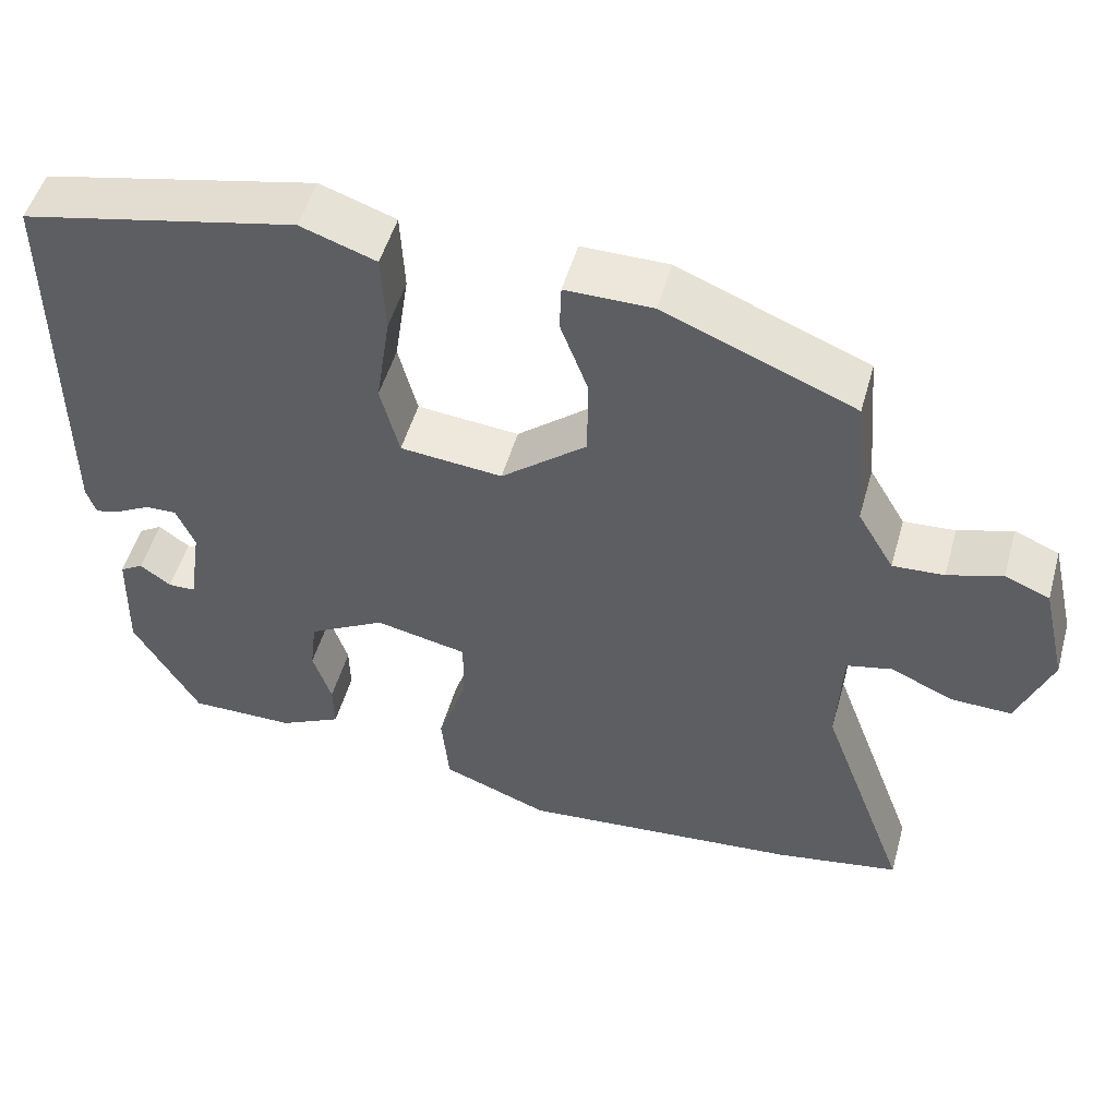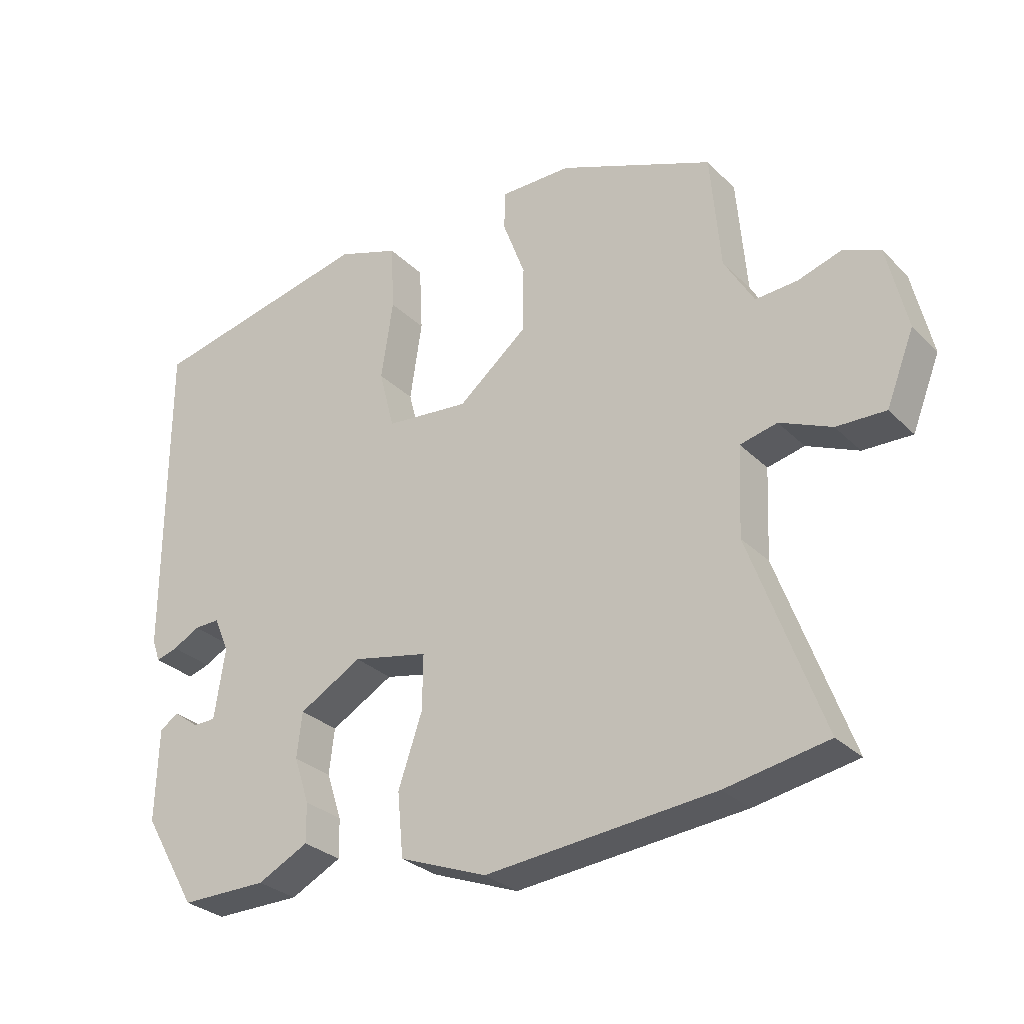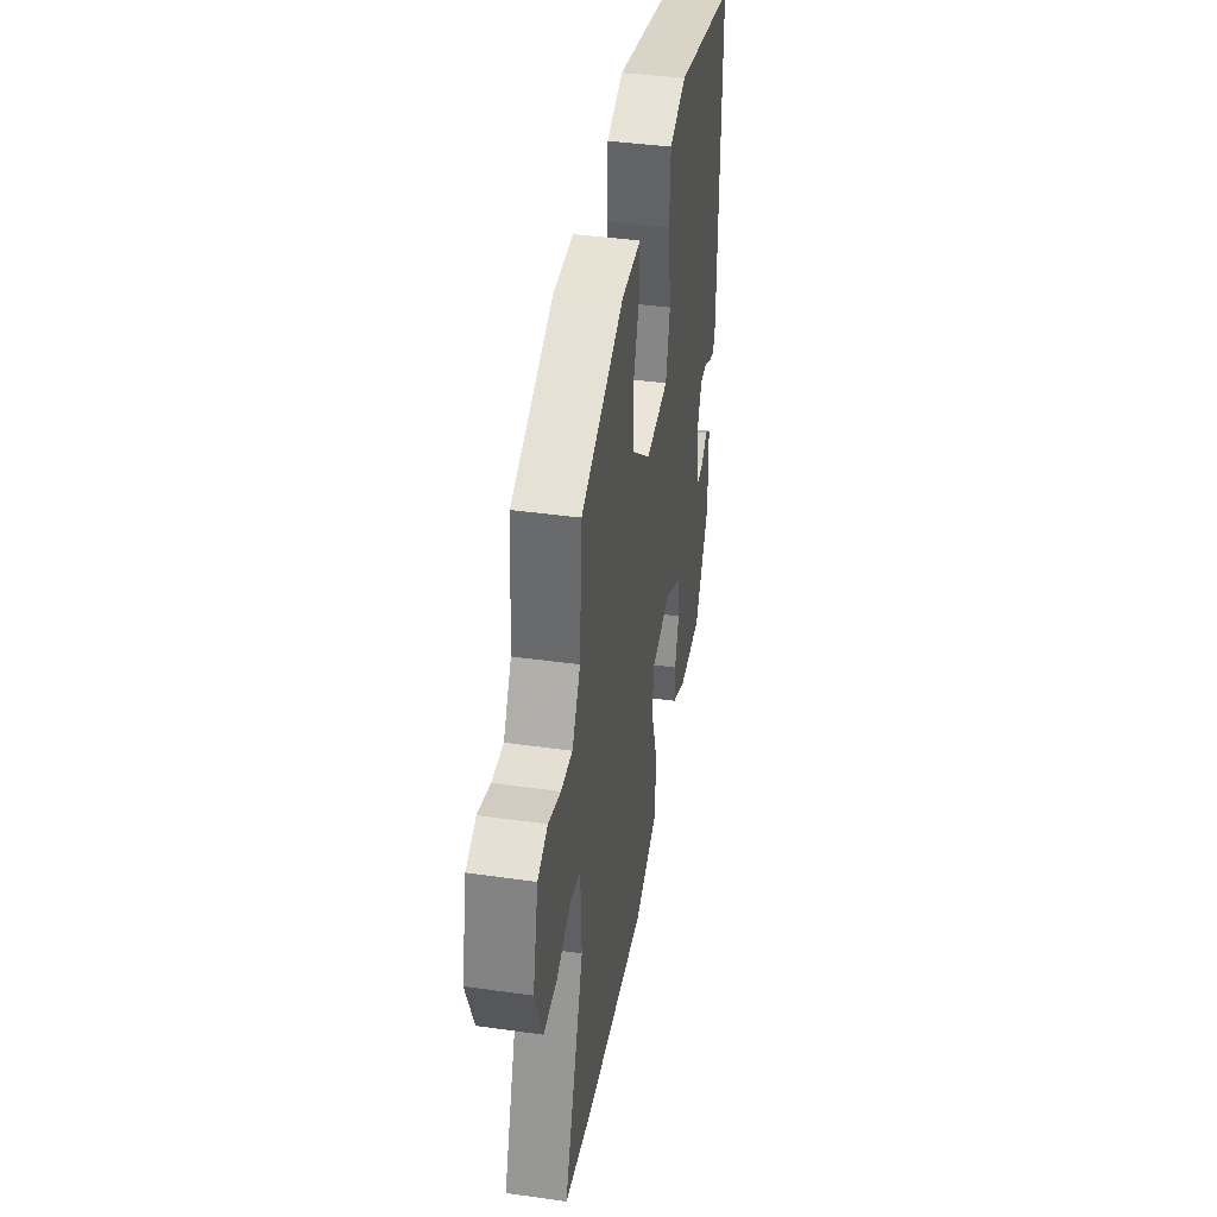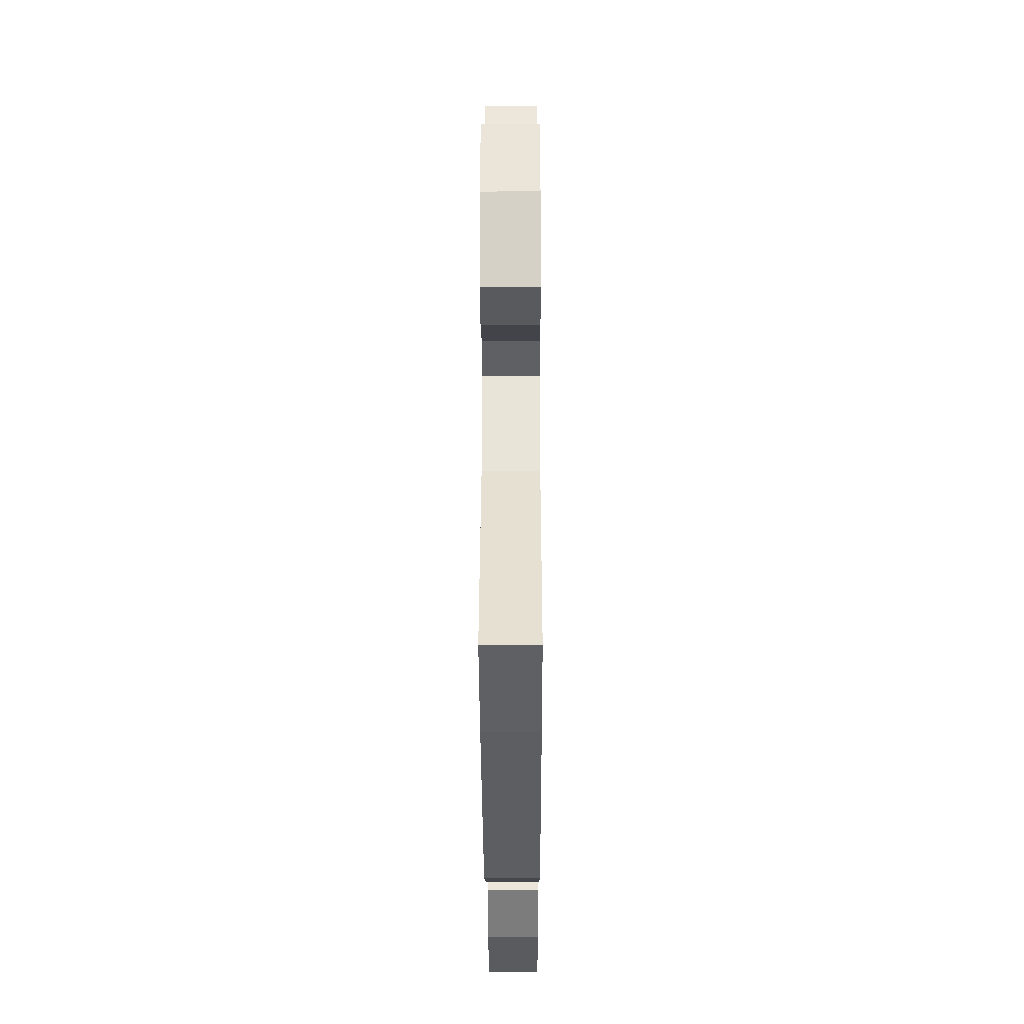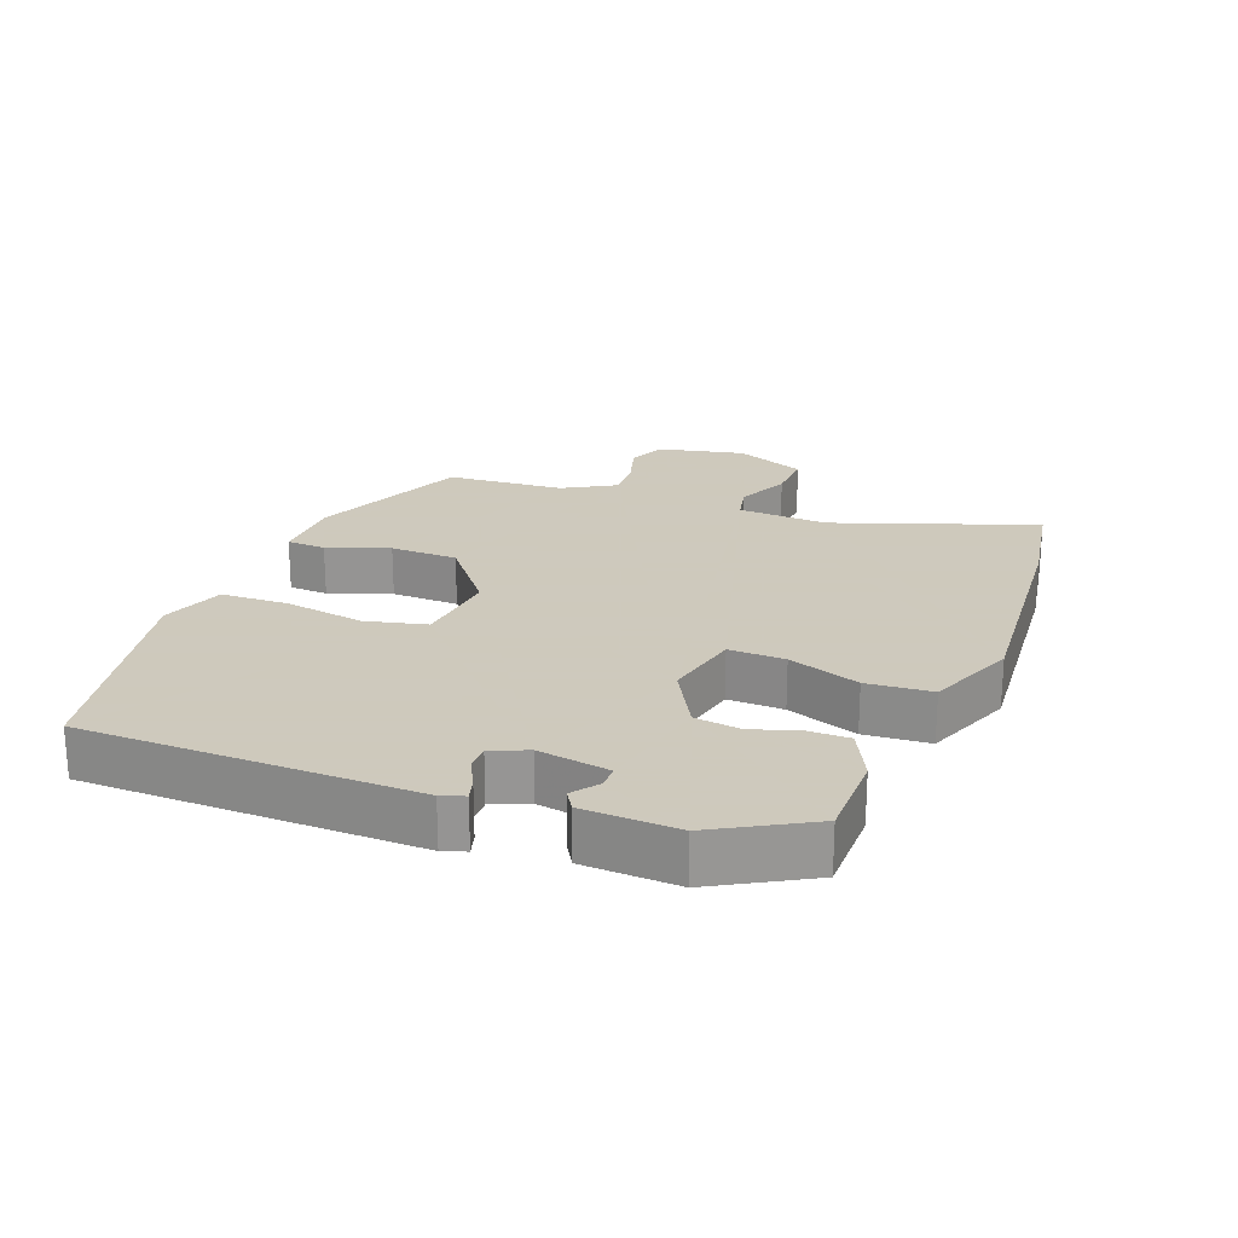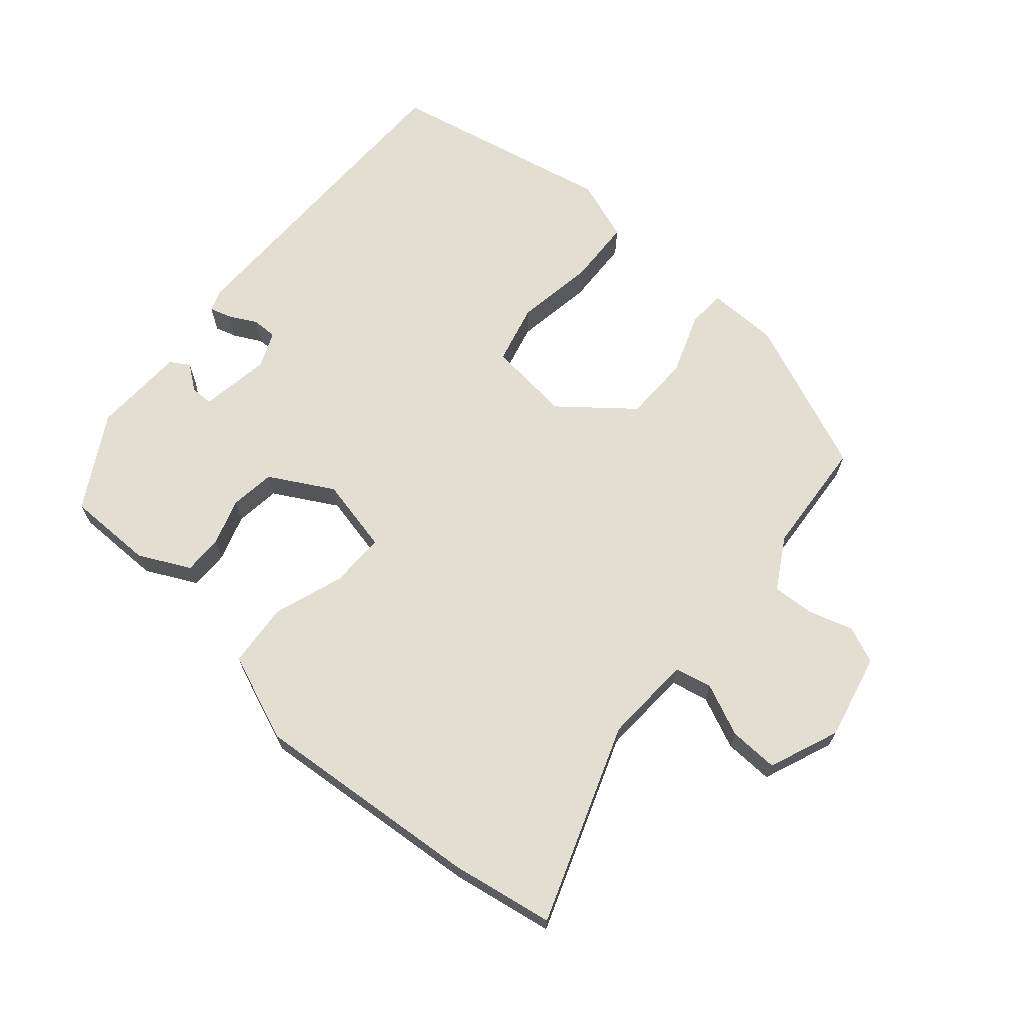
<metadata>
{"format":"obj","ext":"obj","renderer":"f3d","projection":"perspective","resolution":1024,"background":"white","views":[{"elev":51.2,"azim":-164.3,"up":"+Z"},{"elev":-29.3,"azim":-144.6,"up":"+Z"},{"elev":40.6,"azim":-80.2,"up":"+Z"},{"elev":-32.0,"azim":-89.8,"up":"+Z"},{"elev":22.6,"azim":111.8,"up":"+Y"},{"elev":67.7,"azim":-138.8,"up":"+Y"}]}
</metadata>
<code>
v -0.493 0.07 0.412
v -0.259 0.07 0.507
v -0.152 0.07 0.507
v -0.15 0.07 0.449
v -0.184 0.07 0.358
v -0.183 0.07 0.258
v -0.078 0.07 0.172
v 0.048 0.07 0.184
v 0.071 0.07 0.274
v 0.053 0.07 0.393
v 0.058 0.07 0.493
v 0.151 0.07 0.525
v 0.49 0.07 0.451
v 0.49 0.07 -0.039
v 0.478 0.07 -0.073
v 0.445 0.07 -0.063
v 0.404 0.07 -0.041
v 0.366 0.07 -0.04
v 0.343 0.07 -0.093
v 0.359 0.07 -0.199
v 0.393 0.07 -0.2
v 0.431 0.07 -0.172
v 0.46 0.07 -0.19
v 0.464 0.07 -0.33
v 0.383 0.07 -0.469
v 0.252 0.07 -0.468
v 0.175 0.07 -0.429
v 0.176 0.07 -0.37
v 0.199 0.07 -0.3
v 0.191 0.07 -0.232
v 0.096 0.07 -0.178
v -0.018 0.07 -0.202
v -0.017 0.07 -0.285
v 0.019 0.07 -0.391
v 0.01 0.07 -0.487
v -0.122 0.07 -0.538
v -0.467 0.07 -0.506
v -0.621 0.07 -0.478
v -0.512 0.07 -0.182
v -0.518 0.07 -0.048
v -0.574 0.07 -0.035
v -0.652 0.07 -0.069
v -0.726 0.07 -0.071
v -0.768 0.07 0.035
v -0.738 0.07 0.163
v -0.683 0.07 0.186
v -0.616 0.07 0.165
v -0.553 0.07 0.161
v -0.508 0.07 0.237
v -0.493 0 0.412
v -0.259 0 0.507
v -0.152 0 0.507
v -0.15 0 0.449
v -0.184 0 0.358
v -0.183 0 0.258
v -0.078 0 0.172
v 0.048 0 0.184
v 0.071 0 0.274
v 0.053 0 0.393
v 0.058 0 0.493
v 0.151 0 0.525
v 0.49 0 0.451
v 0.49 0 -0.039
v 0.478 0 -0.073
v 0.445 0 -0.063
v 0.404 0 -0.041
v 0.366 0 -0.04
v 0.343 0 -0.093
v 0.359 0 -0.199
v 0.393 0 -0.2
v 0.431 0 -0.172
v 0.46 0 -0.19
v 0.464 0 -0.33
v 0.383 0 -0.469
v 0.252 0 -0.468
v 0.175 0 -0.429
v 0.176 0 -0.37
v 0.199 0 -0.3
v 0.191 0 -0.232
v 0.096 0 -0.178
v -0.018 0 -0.202
v -0.017 0 -0.285
v 0.019 0 -0.391
v 0.01 0 -0.487
v -0.122 0 -0.538
v -0.467 0 -0.506
v -0.621 0 -0.478
v -0.512 0 -0.182
v -0.518 0 -0.048
v -0.574 0 -0.035
v -0.652 0 -0.069
v -0.726 0 -0.071
v -0.768 0 0.035
v -0.738 0 0.163
v -0.683 0 0.186
v -0.616 0 0.165
v -0.553 0 0.161
v -0.508 0 0.237
f 44 45 46 47
f 44 47 48
f 41 42 43 44
f 40 41 44 48
f 36 37 38 39
f 36 39 40
f 33 34 35 36
f 32 33 36 40
f 31 32 40 48
f 26 27 28 29
f 26 29 30
f 25 26 30
f 24 25 30
f 21 22 23 24
f 20 21 24 30
f 19 20 30 31
f 14 15 16 17
f 14 17 18
f 13 14 18
f 9 10 11 12
f 8 9 12 13
f 2 3 4 5
f 49 1 2 5
f 49 5 6
f 48 49 6 7
f 31 48 7
f 19 31 7 8
f 8 13 18 19
f 96 95 94 93
f 97 96 93
f 93 92 91 90
f 97 93 90 89
f 88 87 86 85
f 89 88 85
f 85 84 83 82
f 89 85 82 81
f 97 89 81 80
f 78 77 76 75
f 79 78 75
f 79 75 74
f 79 74 73
f 73 72 71 70
f 79 73 70 69
f 80 79 69 68
f 66 65 64 63
f 67 66 63
f 67 63 62
f 61 60 59 58
f 62 61 58 57
f 54 53 52 51
f 54 51 50 98
f 55 54 98
f 56 55 98 97
f 56 97 80
f 57 56 80 68
f 68 67 62 57
f 1 50 51 2
f 2 51 52 3
f 3 52 53 4
f 4 53 54 5
f 5 54 55 6
f 6 55 56 7
f 7 56 57 8
f 8 57 58 9
f 9 58 59 10
f 10 59 60 11
f 11 60 61 12
f 12 61 62 13
f 13 62 63 14
f 14 63 64 15
f 15 64 65 16
f 16 65 66 17
f 17 66 67 18
f 18 67 68 19
f 19 68 69 20
f 20 69 70 21
f 21 70 71 22
f 22 71 72 23
f 23 72 73 24
f 24 73 74 25
f 25 74 75 26
f 26 75 76 27
f 27 76 77 28
f 28 77 78 29
f 29 78 79 30
f 30 79 80 31
f 31 80 81 32
f 32 81 82 33
f 33 82 83 34
f 34 83 84 35
f 35 84 85 36
f 36 85 86 37
f 37 86 87 38
f 38 87 88 39
f 39 88 89 40
f 40 89 90 41
f 41 90 91 42
f 42 91 92 43
f 43 92 93 44
f 44 93 94 45
f 45 94 95 46
f 46 95 96 47
f 47 96 97 48
f 48 97 98 49
f 49 98 50 1

</code>
